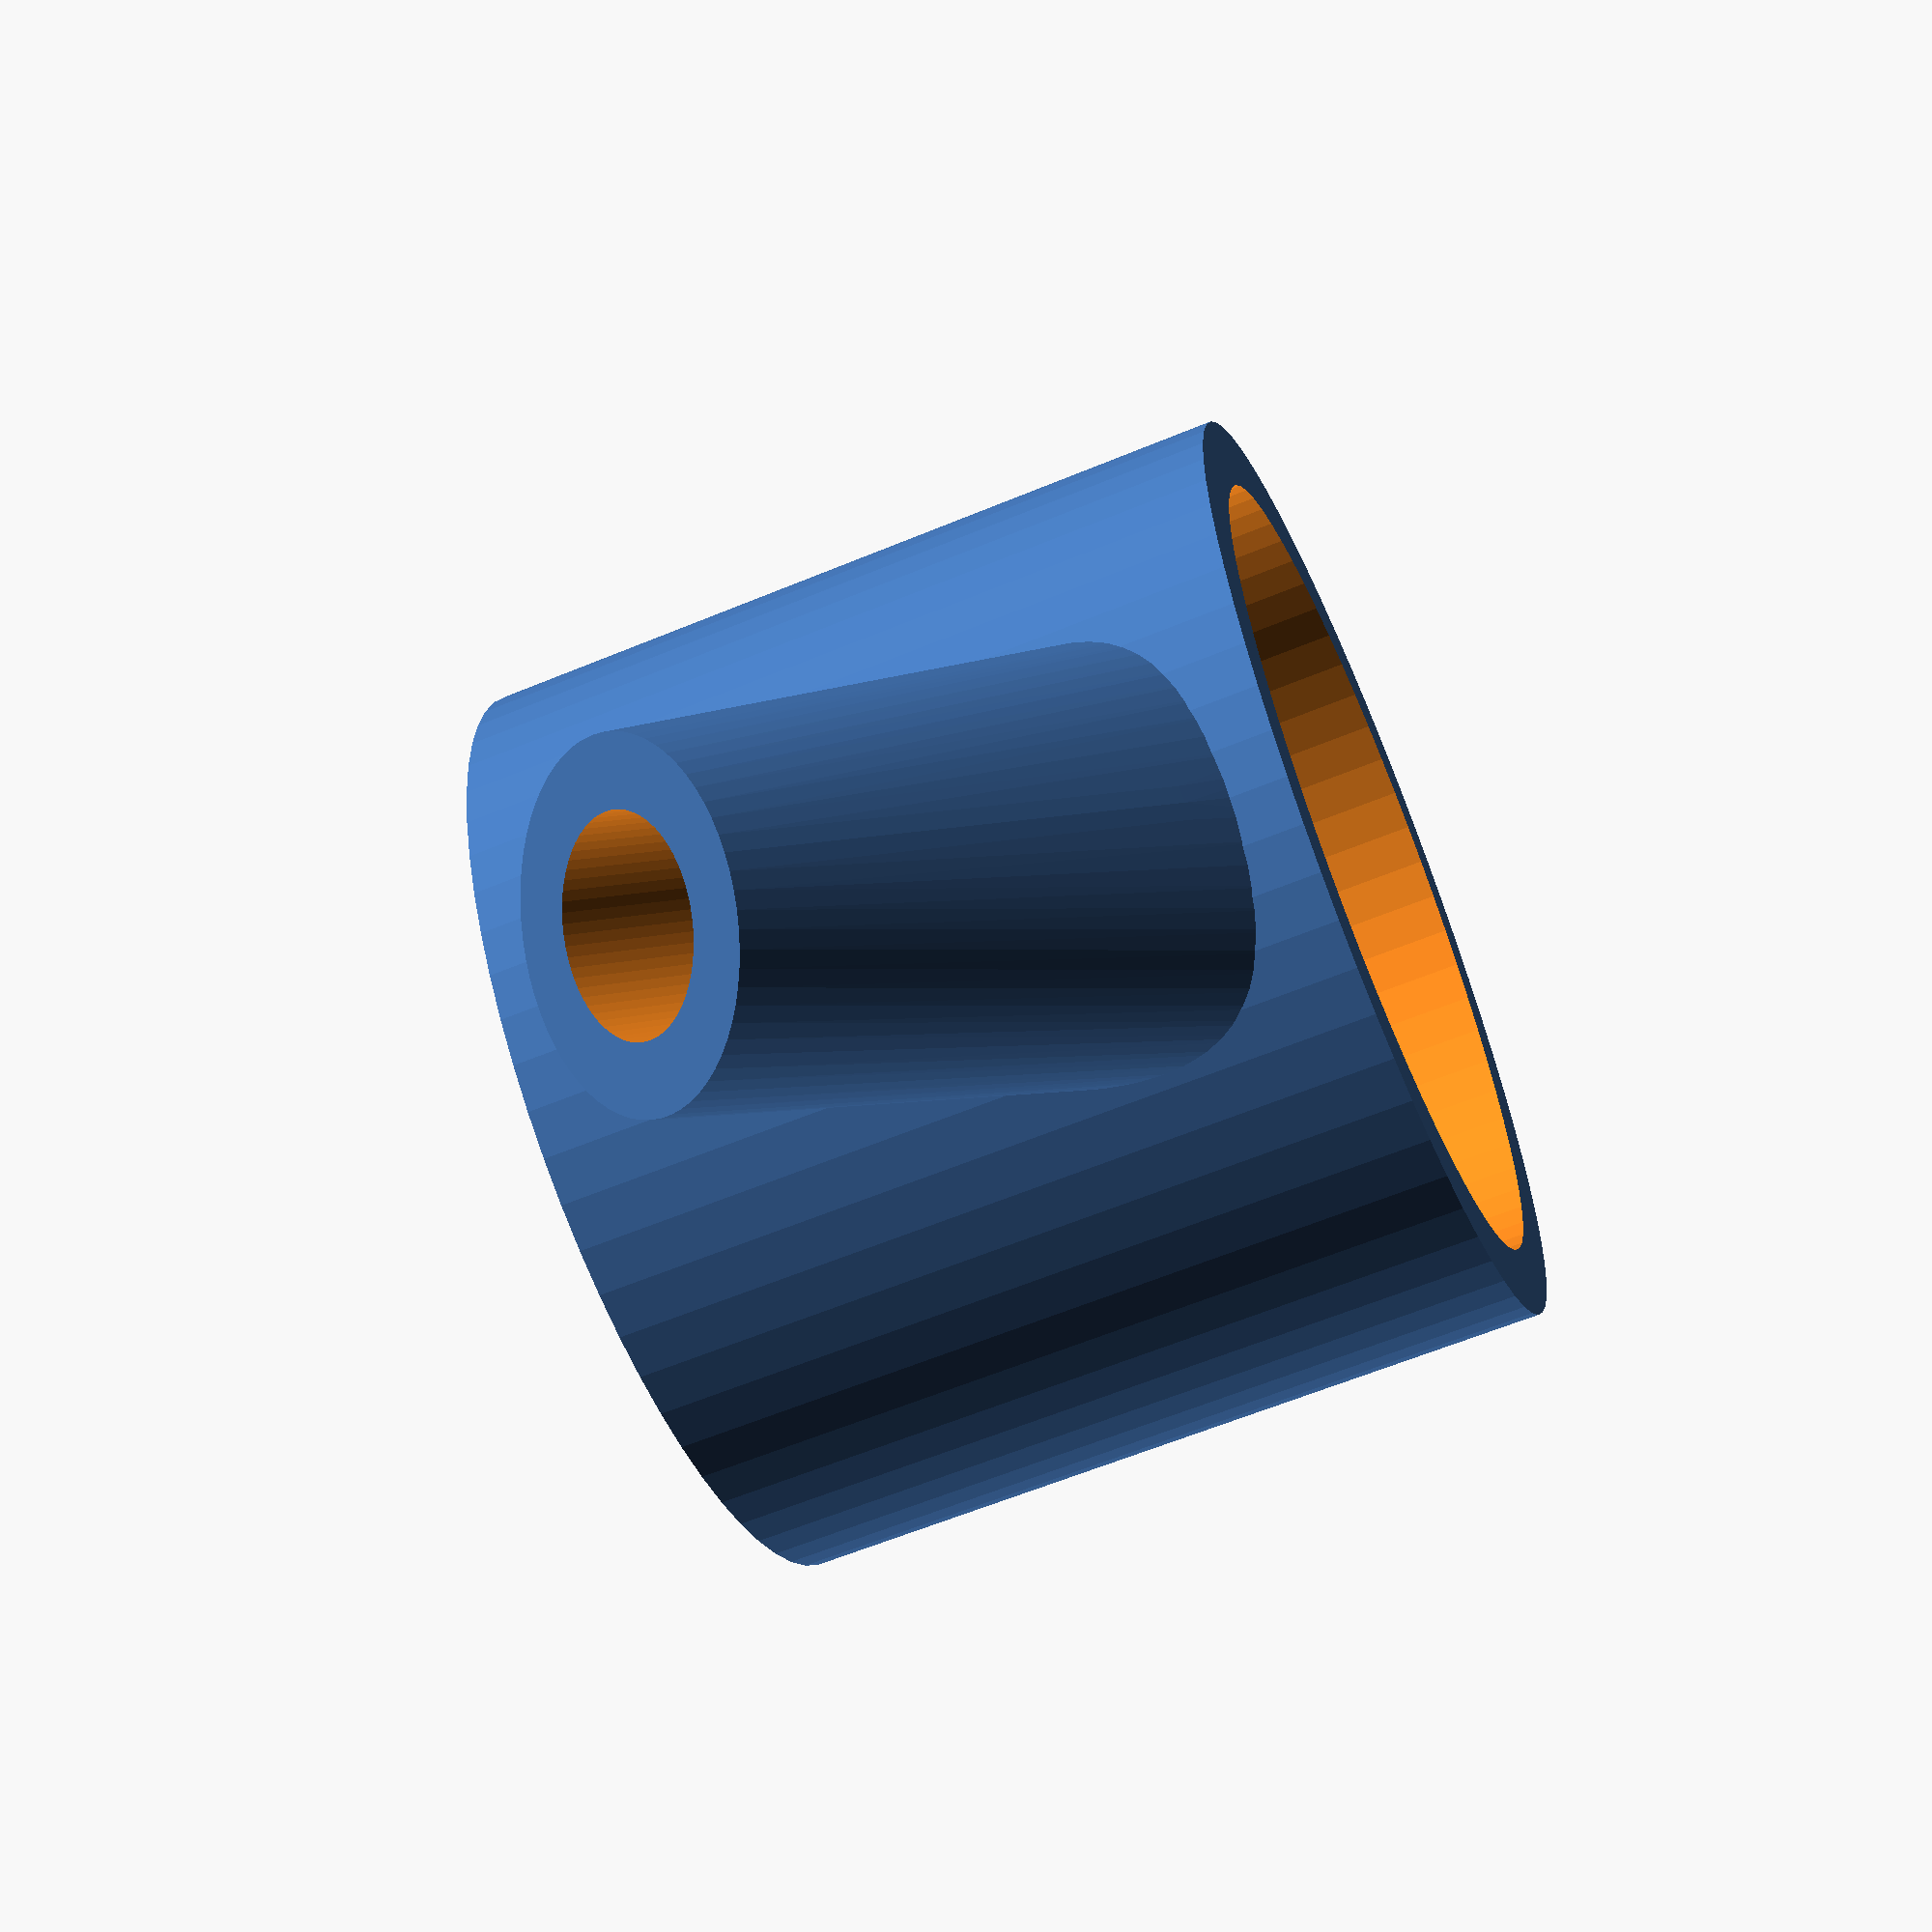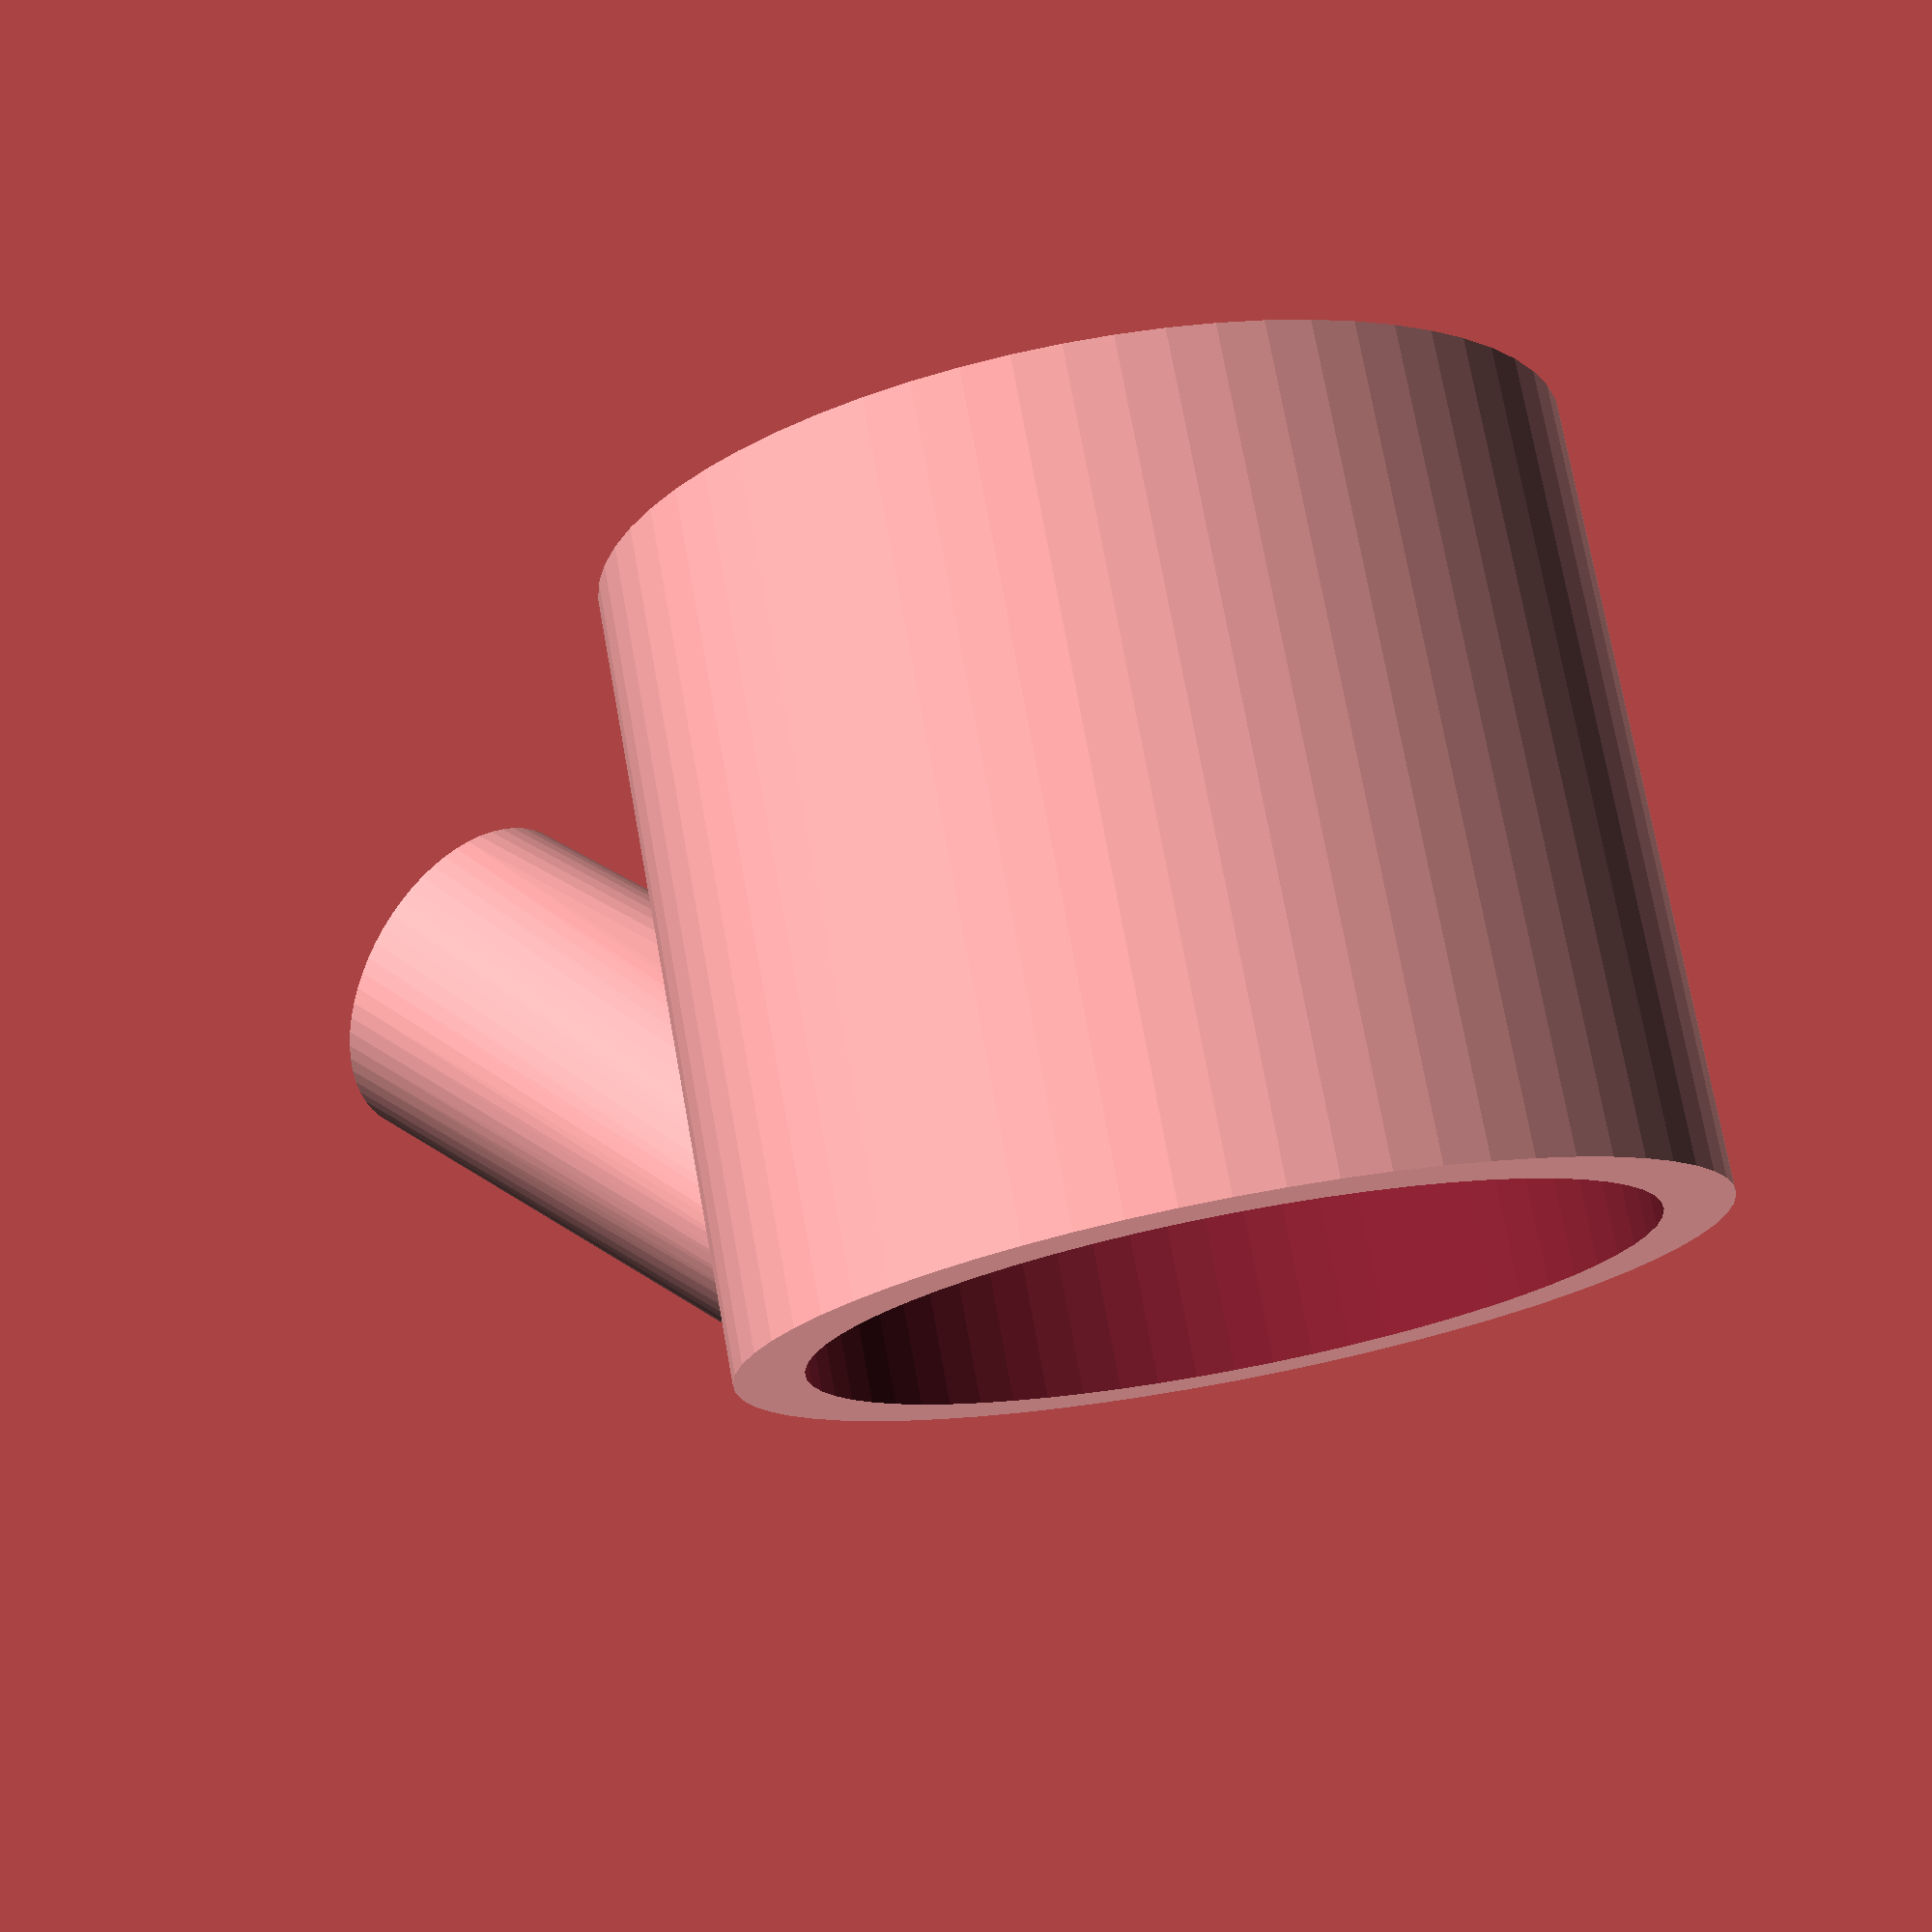
<openscad>
$fn=64;
EPS=0.01;

// Big Pipe
MountingDia=24;
WallThickness=2;
Height=23;

// Fountain Pipe
FountainDia=10;
FountainWall=2;
FountainHeight=15;

HullCylinderDisplacement=5;

difference() {
    union() {
        cylinder(h=Height, r=WallThickness+MountingDia/2, center=true);

        hull() {
            translate([0,-HullCylinderDisplacement,-Height/2+EPS])
                cylinder(h=EPS, r=MountingDia/2-HullCylinderDisplacement, center=true);
            translate([0,-MountingDia/2,-FountainDia/2]) rotate(50,[1,0,0])
                cylinder(h=FountainHeight, r=FountainDia/2);
        }
    }

    cylinder(h=Height+EPS, r=MountingDia/2, center=true);
    translate([0,-MountingDia/2,-FountainDia/2]) rotate(50,[1,0,0]) translate([0,0,FountainHeight/2])
        cylinder(h=FountainHeight+WallThickness*4, r=FountainDia/2-FountainWall, center=true);

}


module pipe(h, r, wall, c=true) {
    difference() {
        cylinder(h=Height, r=r, center=c);

        //cylinder(h=Height+EPS, r=r-wall, center=c);
    }
}

</openscad>
<views>
elev=240.4 azim=139.0 roll=66.9 proj=p view=wireframe
elev=104.8 azim=121.4 roll=10.3 proj=p view=wireframe
</views>
